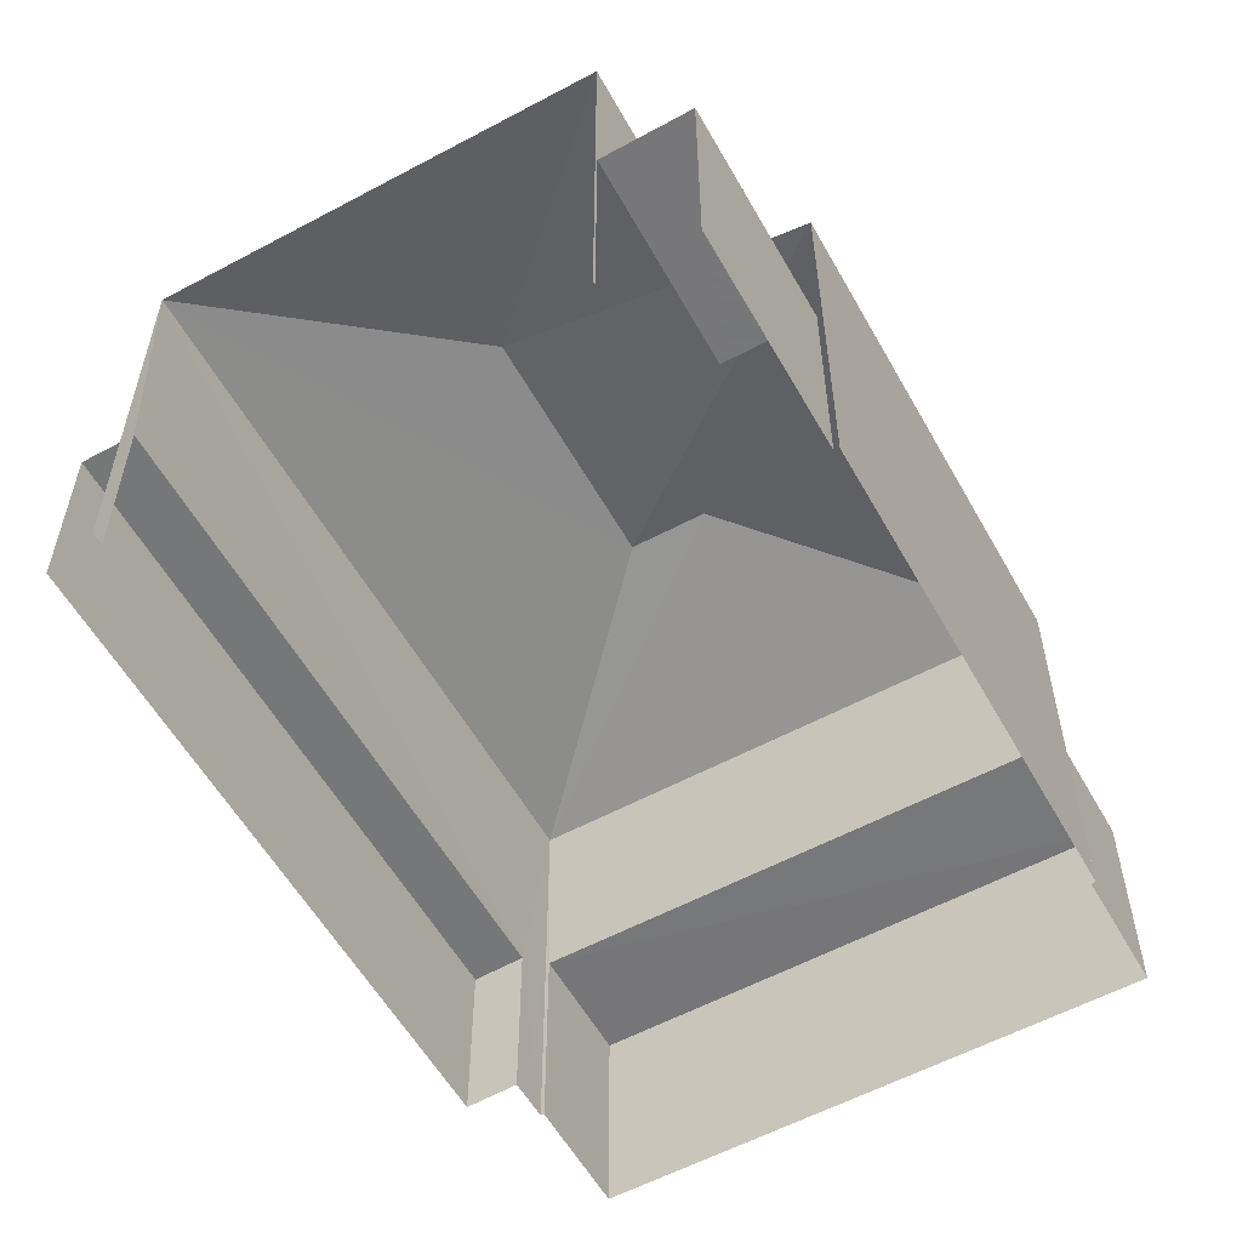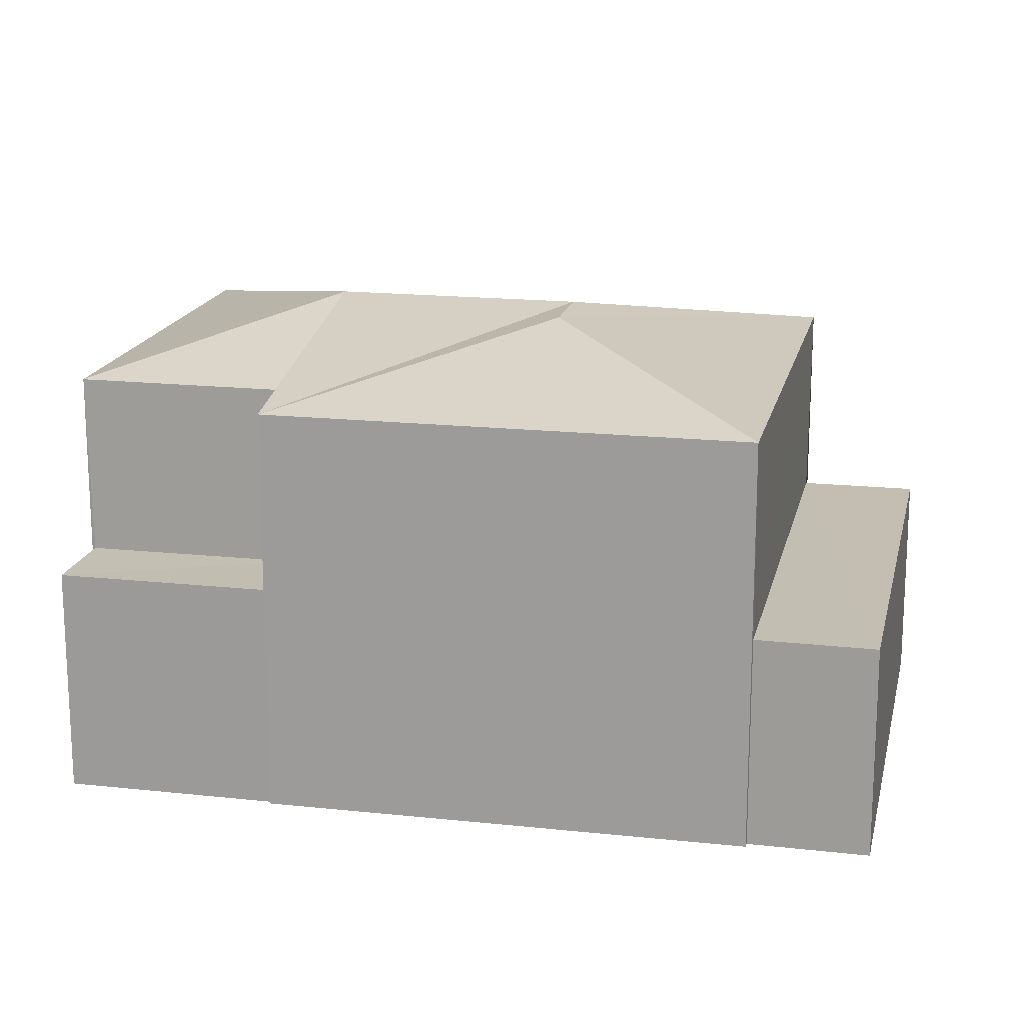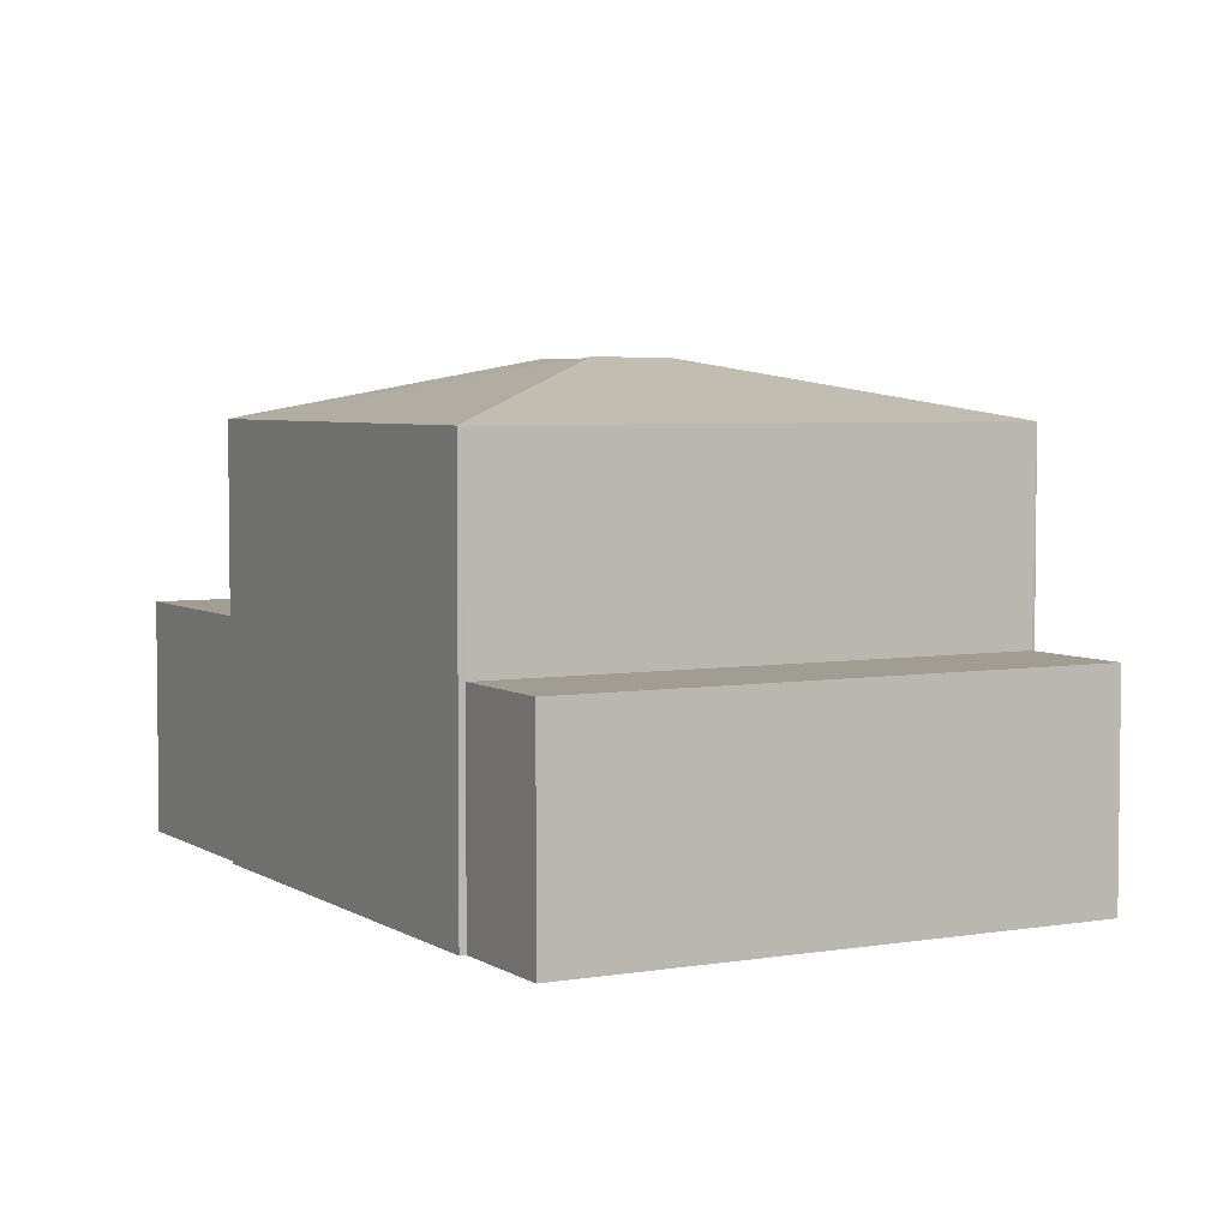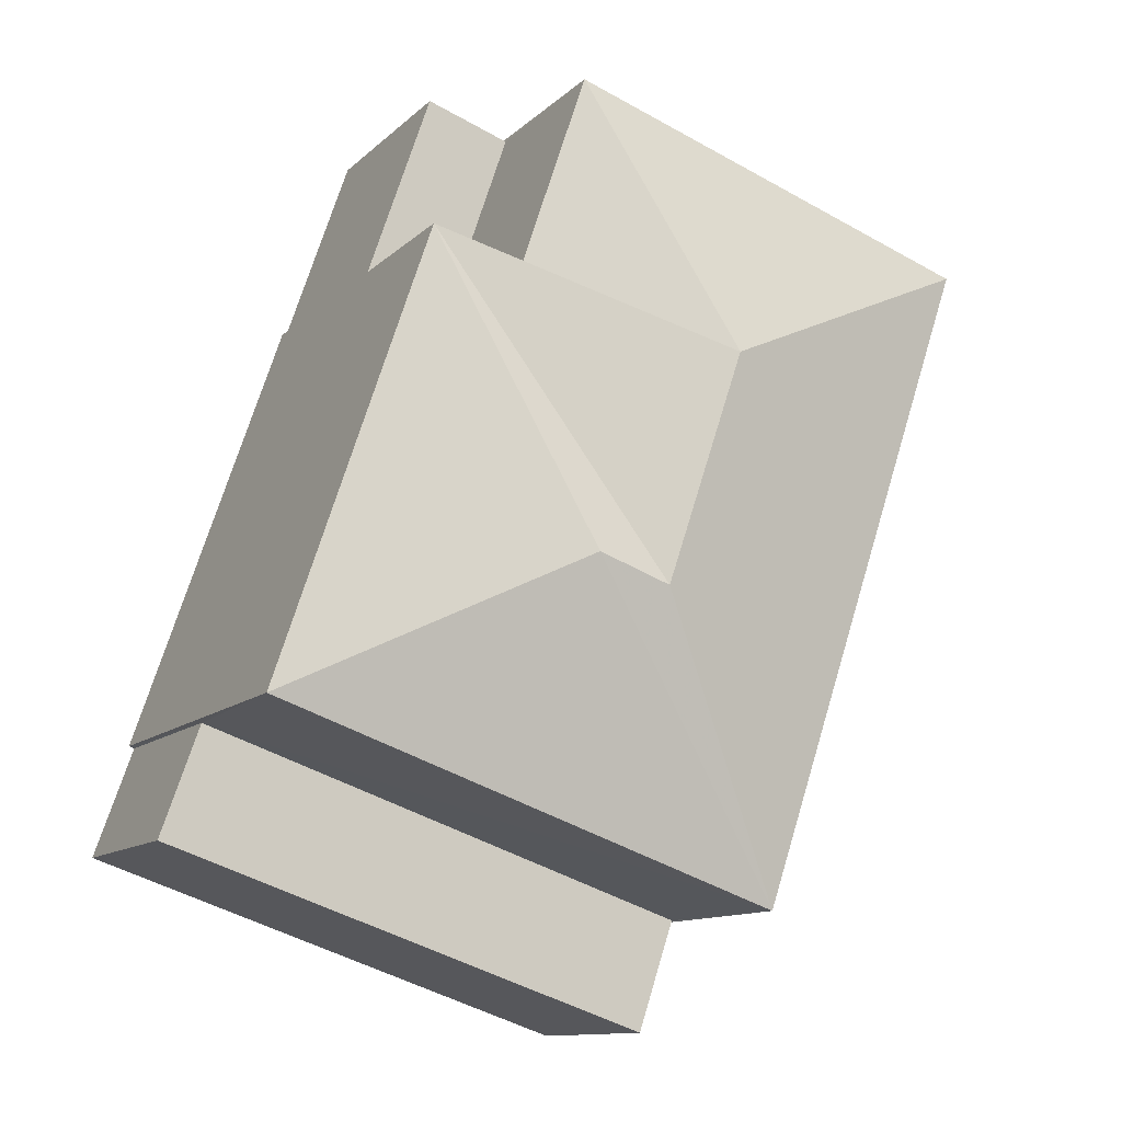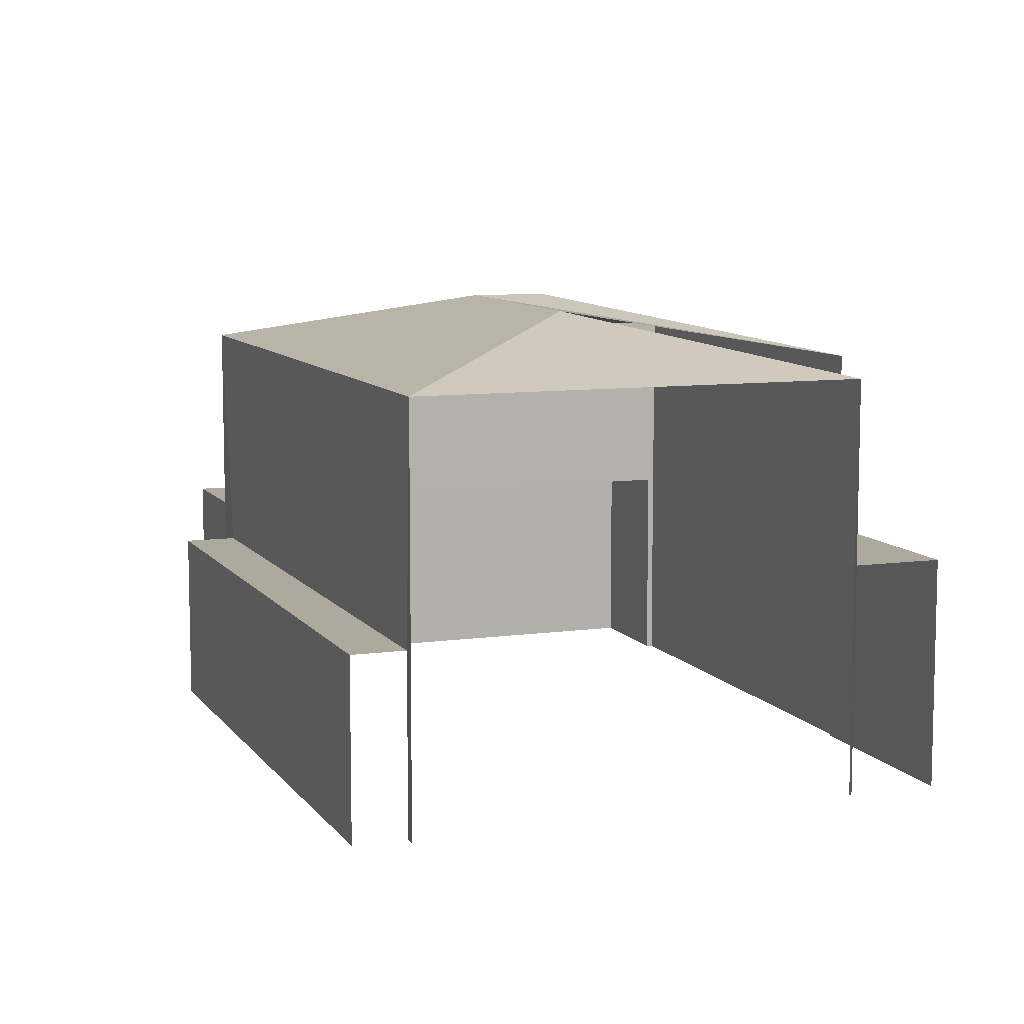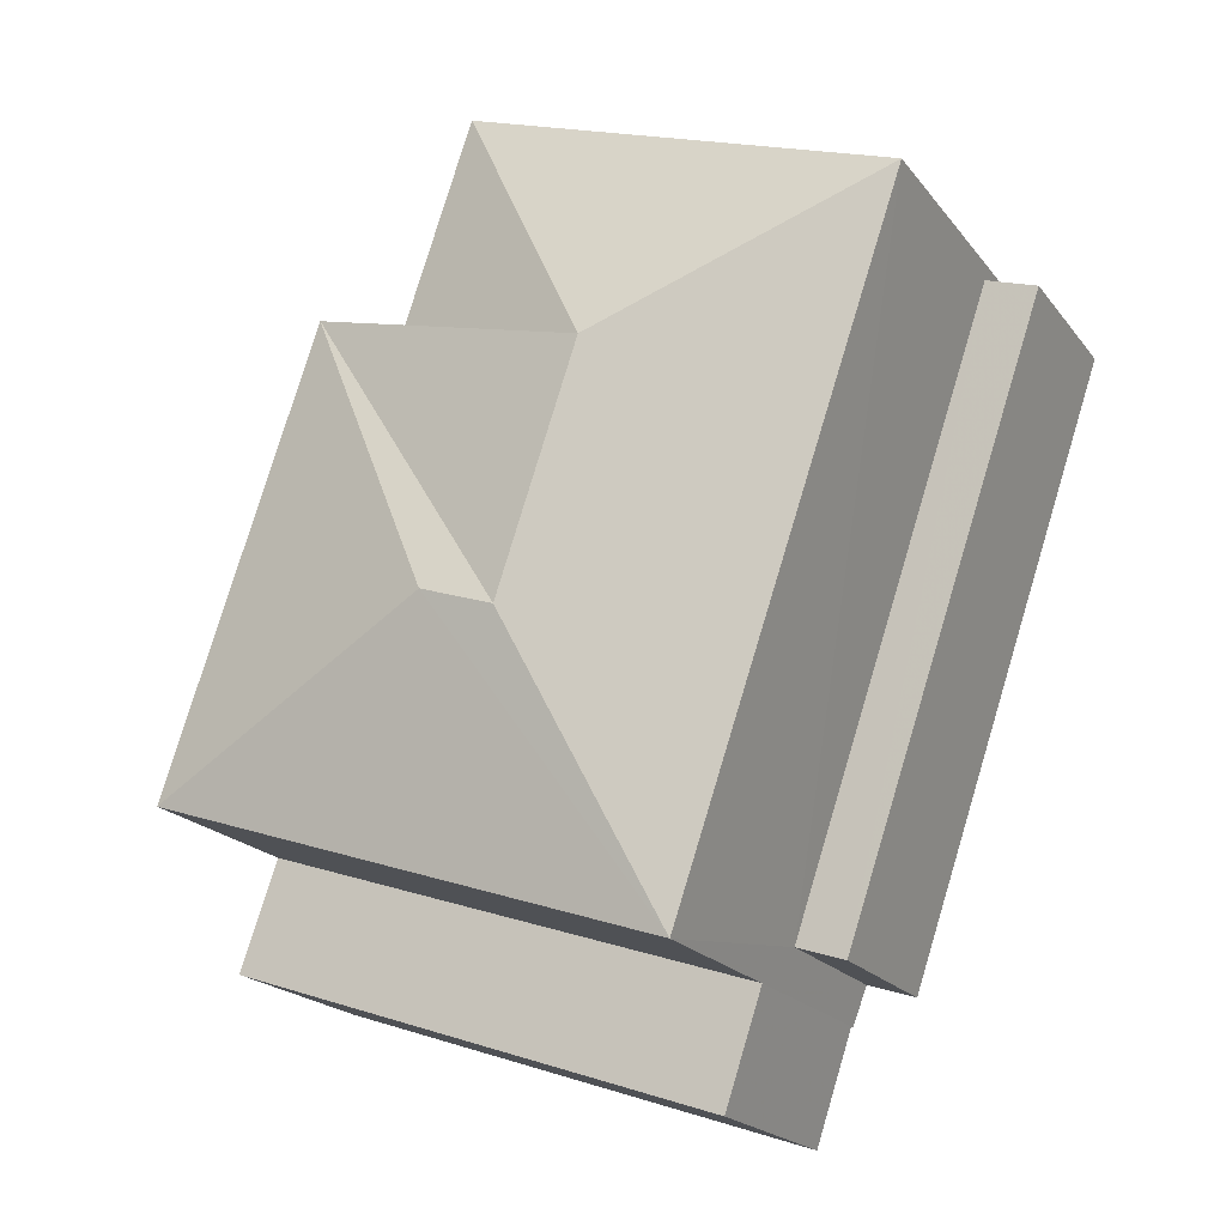
<metadata>
{"format":"obj","ext":"obj","renderer":"f3d","projection":"perspective","resolution":1024,"background":"white","views":[{"elev":-57.1,"azim":-169.5,"up":"+Z"},{"elev":17.2,"azim":-96.6,"up":"+Z"},{"elev":4.6,"azim":-47.3,"up":"+Z"},{"elev":-11.6,"azim":-26.6,"up":"+Y"},{"elev":9.0,"azim":140.8,"up":"+Z"},{"elev":-19.7,"azim":26.1,"up":"+Y"}]}
</metadata>
<code>
v -2.248e+05 -1.277e+05 13.82
v -2.248e+05 -1.277e+05 13.82
v -2.248e+05 -1.277e+05 13.82
v -2.248e+05 -1.277e+05 13.82
v -2.248e+05 -1.277e+05 13.82
v -2.248e+05 -1.277e+05 13.82
v -2.248e+05 -1.277e+05 13.82
v -2.248e+05 -1.277e+05 13.82
v -2.248e+05 -1.277e+05 13.82
v -2.248e+05 -1.277e+05 13.82
v -2.248e+05 -1.277e+05 13.82
v -2.248e+05 -1.277e+05 13.82
v -2.248e+05 -1.277e+05 13.82
v -2.248e+05 -1.277e+05 13.82
v -2.248e+05 -1.277e+05 13.82
v -2.248e+05 -1.277e+05 13.82
v -2.248e+05 -1.277e+05 21.57
v -2.248e+05 -1.277e+05 20.65
v -2.248e+05 -1.277e+05 21.57
v -2.248e+05 -1.277e+05 16.78
v -2.248e+05 -1.277e+05 16.78
v -2.248e+05 -1.277e+05 16.78
v -2.248e+05 -1.277e+05 16.78
v -2.248e+05 -1.277e+05 21.57
v -2.248e+05 -1.277e+05 20.65
v -2.248e+05 -1.277e+05 20.65
v -2.248e+05 -1.277e+05 20.65
v -2.248e+05 -1.277e+05 20.65
v -2.248e+05 -1.277e+05 17.37
v -2.248e+05 -1.277e+05 17.37
v -2.248e+05 -1.277e+05 17.37
v -2.248e+05 -1.277e+05 17.37
v -2.248e+05 -1.277e+05 17.62
v -2.248e+05 -1.277e+05 17.62
v -2.248e+05 -1.277e+05 17.62
v -2.248e+05 -1.277e+05 17.62
v -2.248e+05 -1.277e+05 20.65
f 1 2 3
f 4 1 5
f 6 7 8
f 1 3 6
f 9 10 5
f 11 12 13
f 12 11 14
f 14 9 5
f 12 15 16
f 15 6 8
f 1 6 5
f 12 14 15
f 14 5 15
f 5 6 15
f 20 22 7
f 6 20 7
f 34 4 35
f 34 1 4
f 5 10 36
f 10 18 36
f 36 37 33
f 36 18 37
f 24 37 18
f 27 3 2
f 28 27 2
f 17 18 19
f 20 21 22
f 20 23 21
f 24 18 17
f 19 25 17
f 19 26 25
f 24 27 28
f 29 30 31
f 29 32 30
f 33 34 35
f 36 33 35
f 24 28 37
f 19 18 26
f 17 27 24
f 17 25 27
f 14 11 30
f 32 14 30
f 23 16 15
f 16 23 25
f 6 3 20
f 27 25 23
f 3 27 20
f 27 23 20
f 26 10 9
f 26 18 10
f 2 34 28
f 28 34 37
f 2 1 34
f 37 34 33
f 12 31 13
f 12 29 31
f 32 9 14
f 9 32 26
f 12 16 29
f 25 26 32
f 16 25 29
f 25 32 29
f 21 8 7
f 22 21 7
f 31 11 13
f 31 30 11
f 5 35 4
f 5 36 35
f 15 8 21
f 23 15 21

</code>
